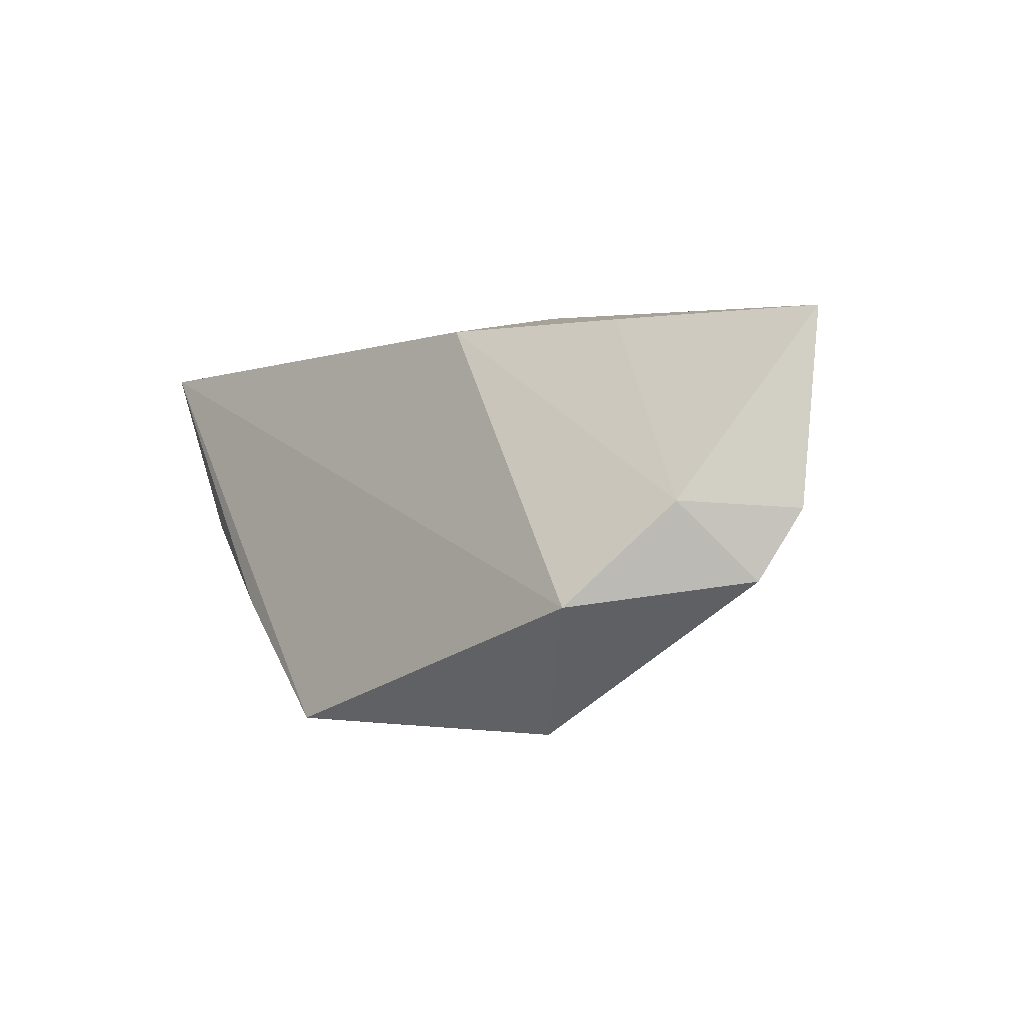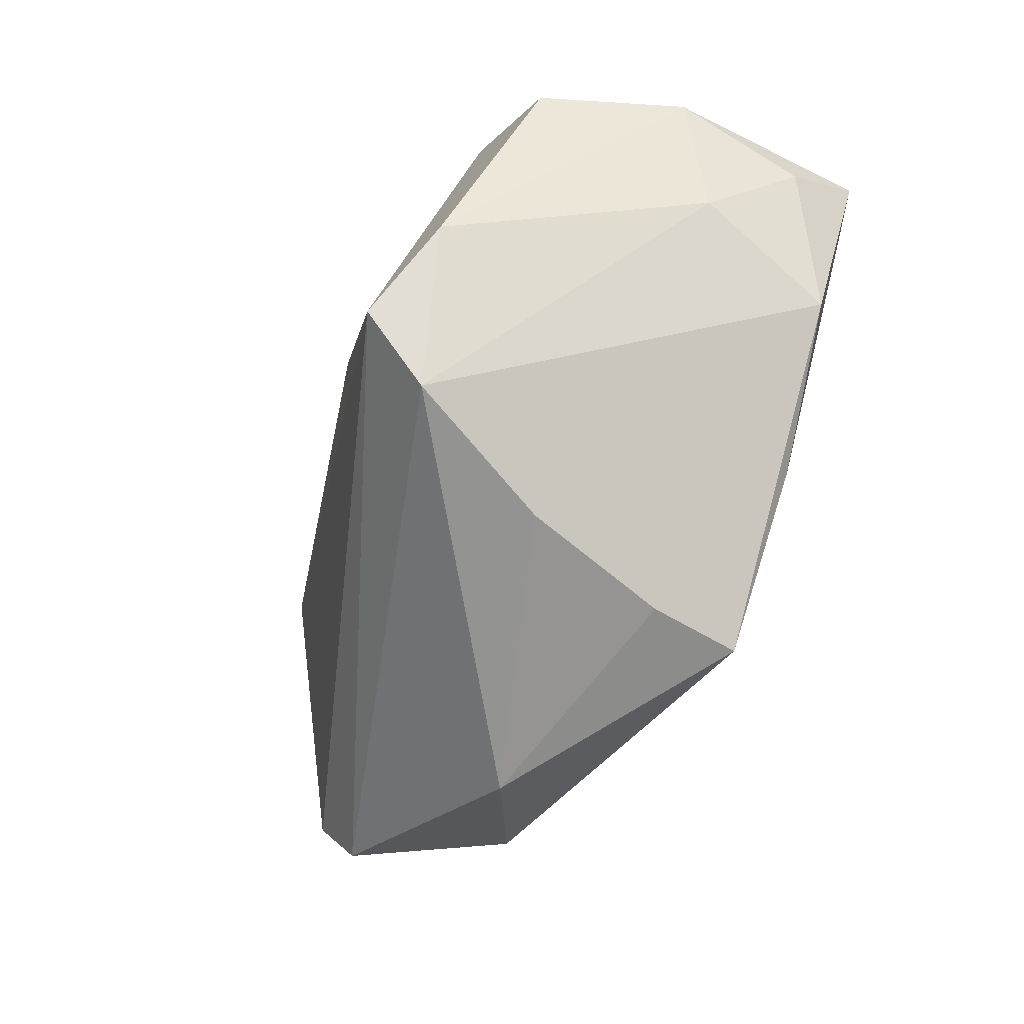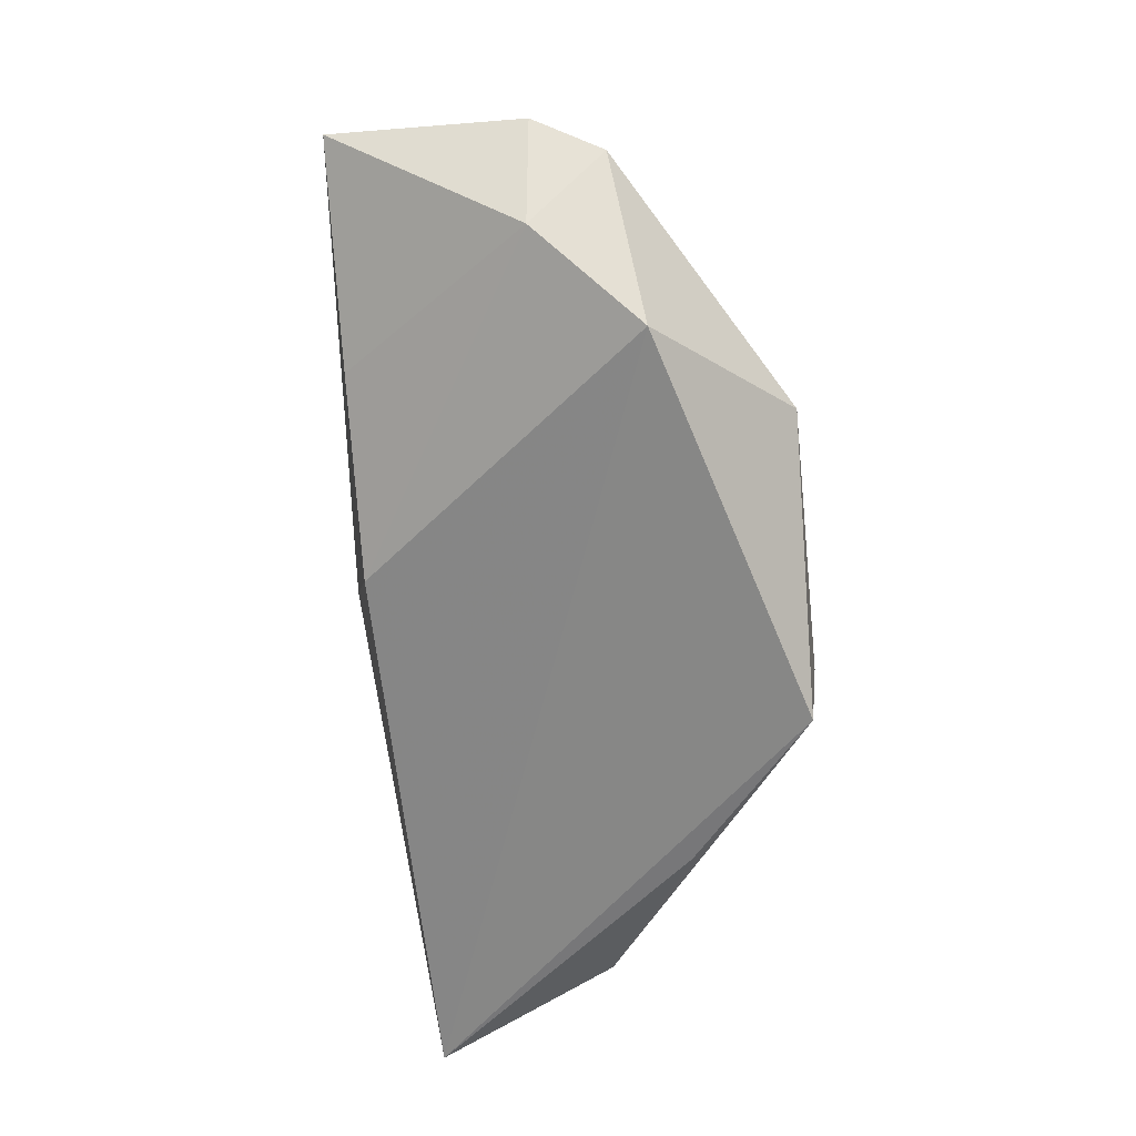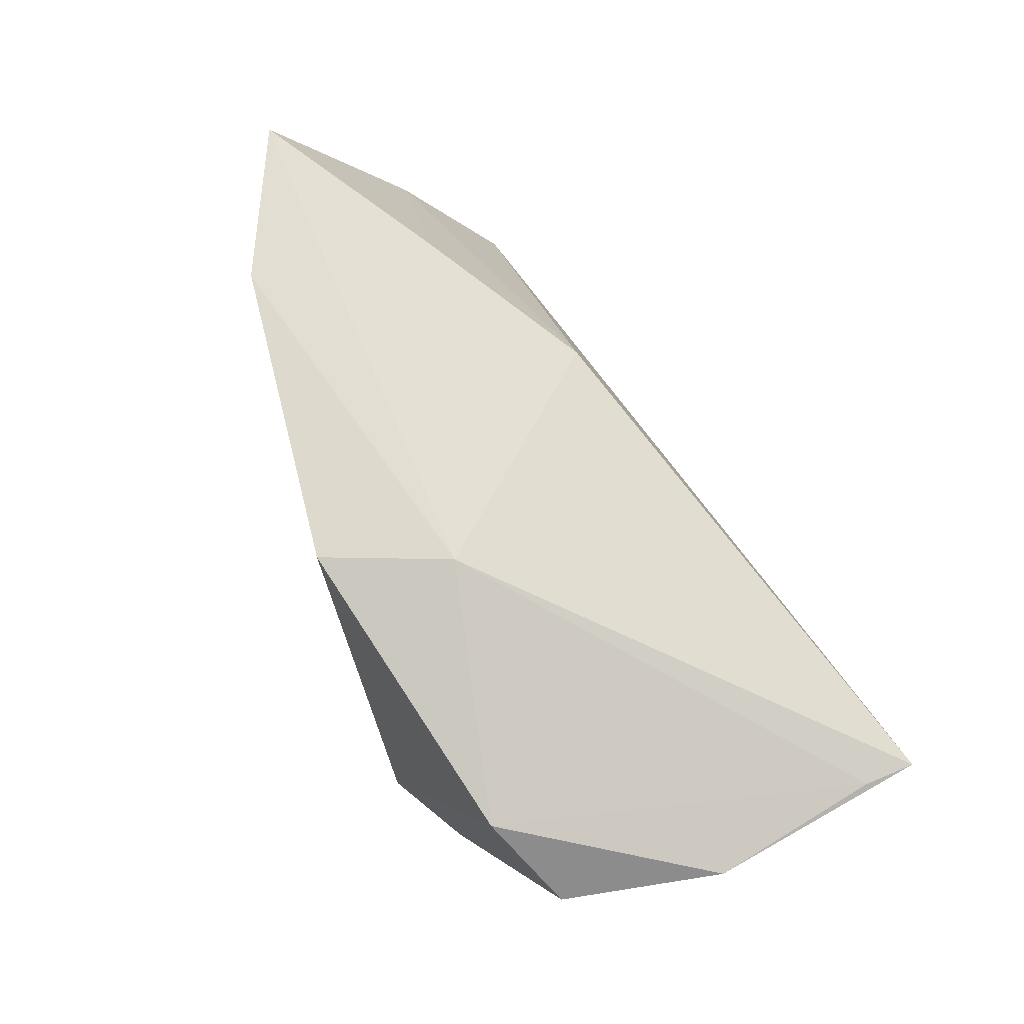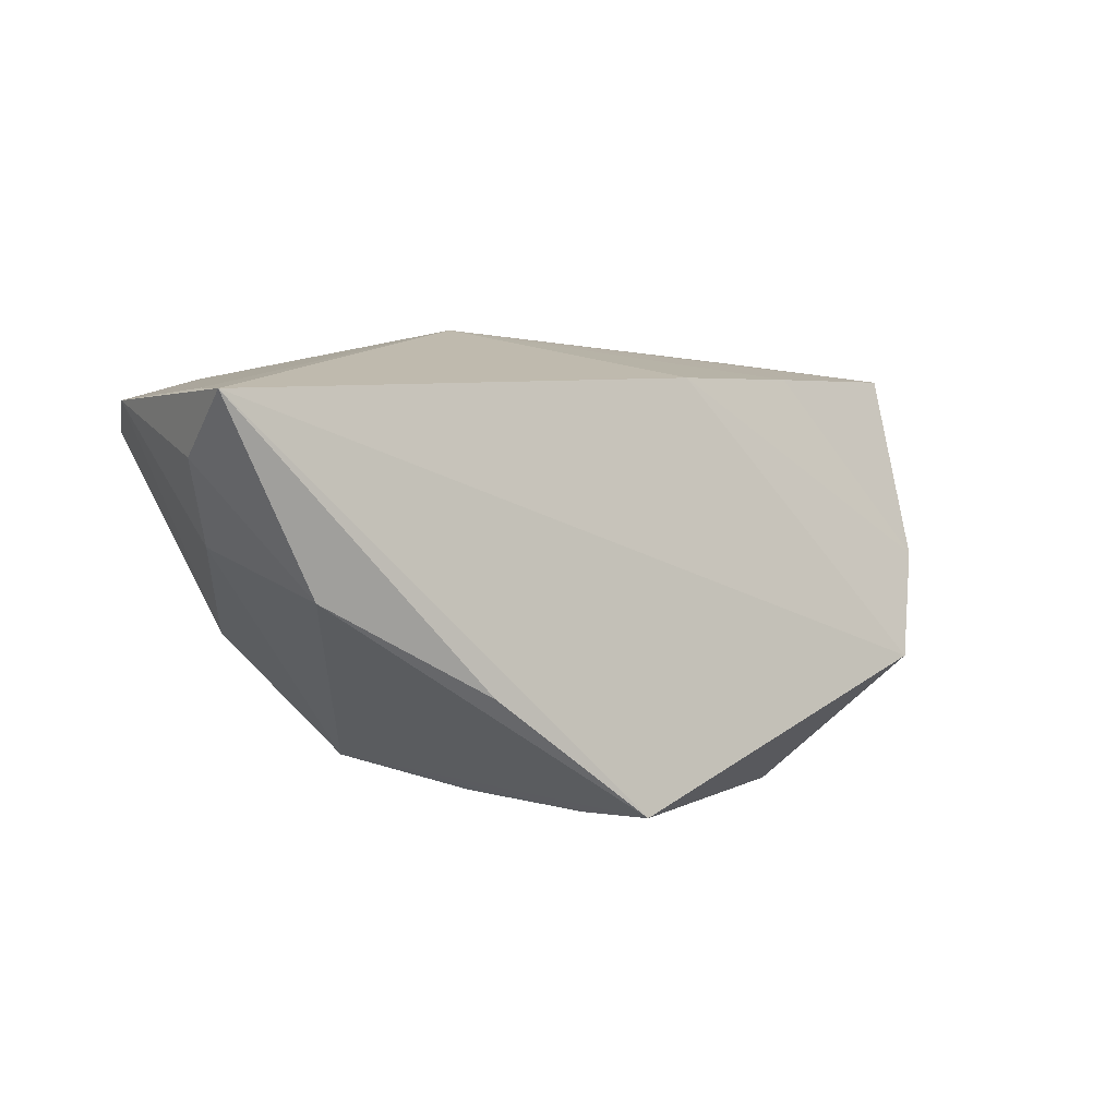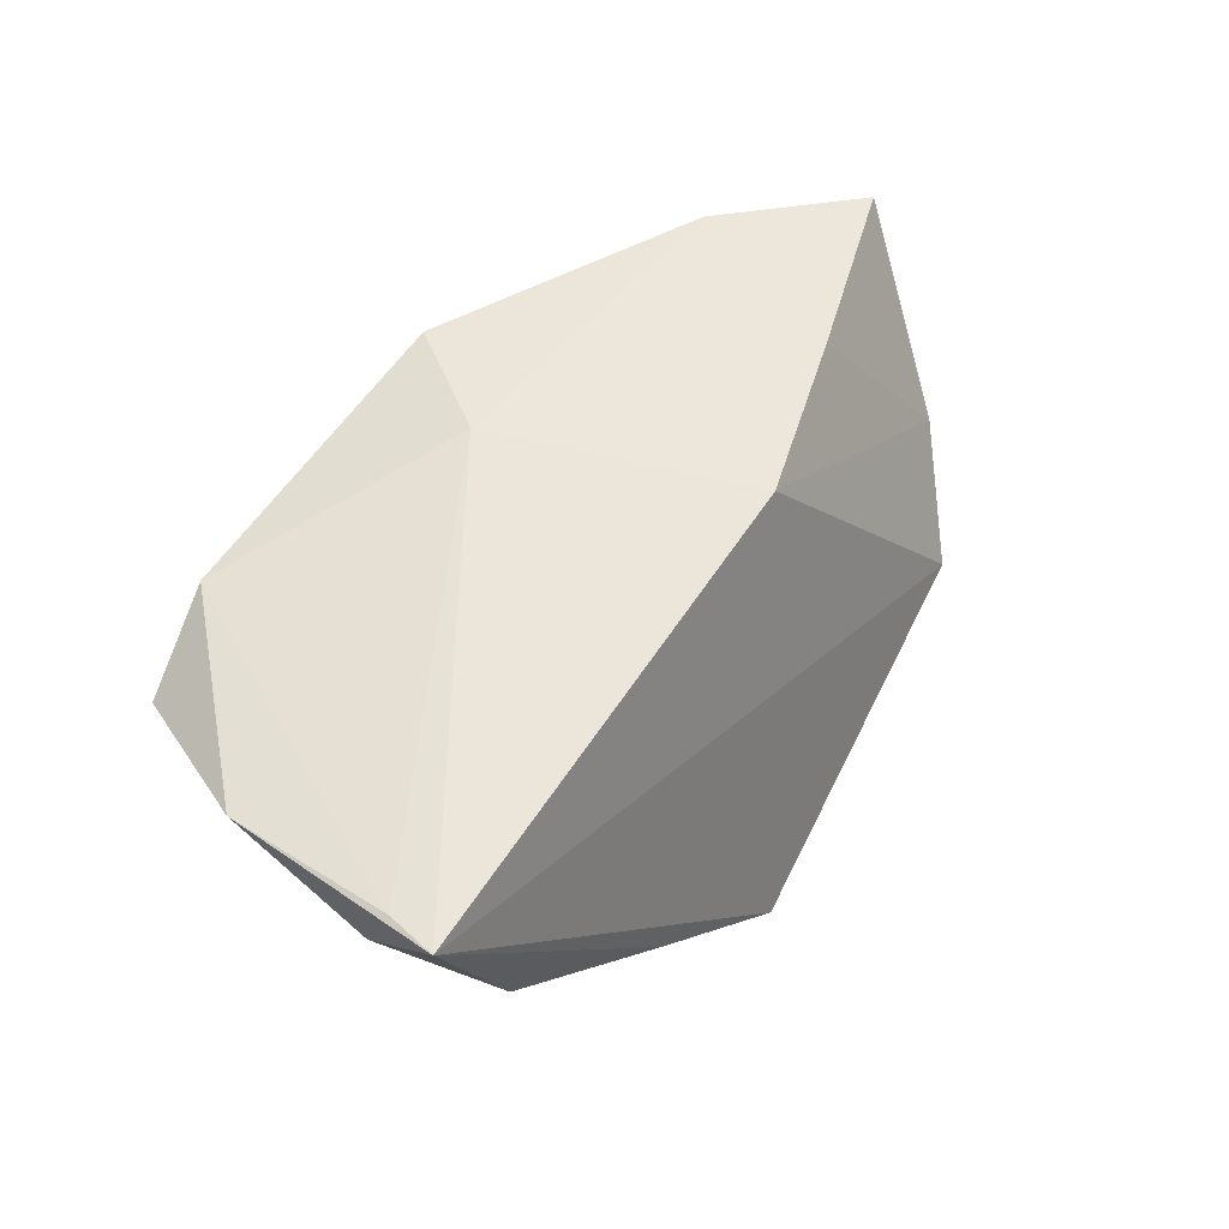
<metadata>
{"format":"obj","ext":"obj","renderer":"f3d","projection":"perspective","resolution":1024,"background":"white","views":[{"elev":-2.6,"azim":61.8,"up":"+Z"},{"elev":-67.2,"azim":-111.8,"up":"+Z"},{"elev":-54.3,"azim":96.1,"up":"+Y"},{"elev":75.2,"azim":-114.2,"up":"+Z"},{"elev":4.9,"azim":-27.7,"up":"+Z"},{"elev":49.6,"azim":-46.2,"up":"+Z"}]}
</metadata>
<code>
v -0.05531 -0.003186 0.01938
v -0.01844 0.02081 -0.02954
v -0.05307 -0.02106 0.01322
v 0.04246 0.02091 0.02416
v 0.03077 -0.009374 -0.032
v 0.04832 -0.01732 -0.0155
v 0.01508 -0.01496 0.02202
v -0.03795 0.02134 0.02178
v -0.03398 0.02482 -0.01226
v 0.03772 -0.003237 0.02169
v 0.05692 -0.006557 -0.002689
v -0.04716 -0.009162 0.002198
v 0.06361 0.007119 -0.003562
v -0.001824 -0.01822 -0.032
v -0.04962 0.0167 0.01518
v -0.05267 -0.02464 0.02098
v -0.05285 -0.03107 0.02097
v 0.001852 0.02795 0.02751
v 0.06274 0.01025 0.02123
v 0.06073 0.002618 -0.01235
v -0.02005 -0.03107 -0.01485
v -0.005824 0.01202 0.02834
v -0.04089 -0.02832 -0.002988
v -0.008269 0.00127 -0.032
v 0.000481 -0.03068 -0.03076
v -0.02235 0.0301 -0.02095
f 5 2 20
f 23 2 25
f 2 5 24
f 25 17 21
f 21 23 25
f 17 23 21
f 12 9 2
f 2 23 12
f 8 9 15
f 18 8 22
f 2 9 26
f 9 8 26
f 26 8 18
f 20 2 26
f 13 11 20
f 19 11 13
f 20 26 13
f 6 5 20
f 20 11 6
f 25 5 6
f 6 17 25
f 10 11 19
f 19 22 10
f 25 2 14
f 2 24 14
f 14 5 25
f 14 24 5
f 3 23 17
f 3 12 23
f 1 8 15
f 1 3 17
f 12 3 1
f 15 9 1
f 9 12 1
f 4 22 19
f 18 22 4
f 19 13 4
f 4 26 18
f 4 13 26
f 17 22 16
f 16 22 8
f 16 1 17
f 8 1 16
f 7 6 11
f 11 10 7
f 17 6 7
f 7 22 17
f 7 10 22

</code>
